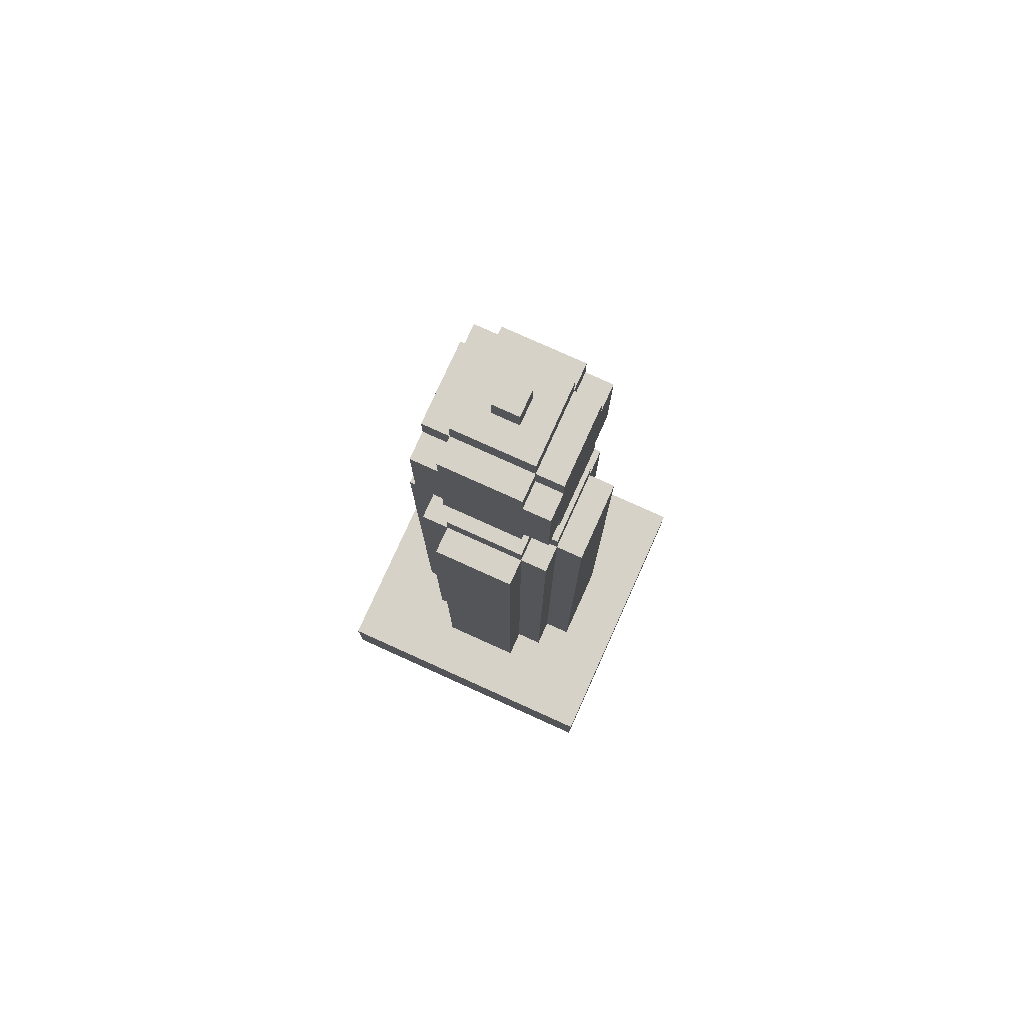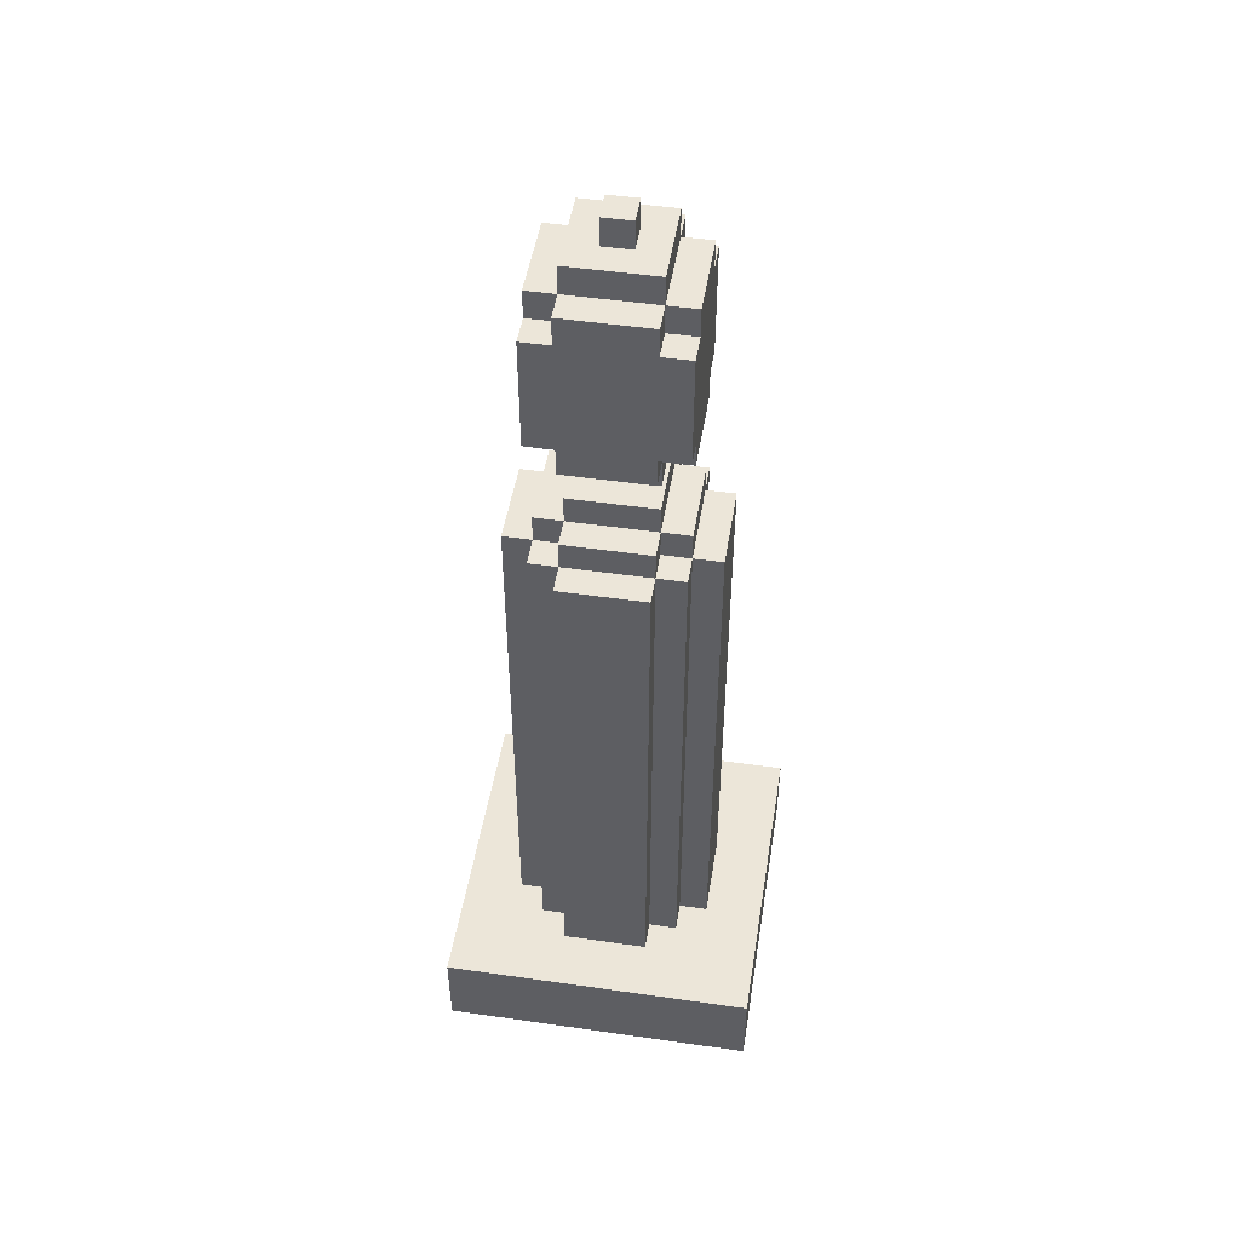
<metadata>
{"format":"obj","ext":"obj","renderer":"f3d","projection":"perspective","resolution":1024,"background":"white","views":[{"elev":77.9,"azim":-155.7,"up":"+Y"},{"elev":48.7,"azim":-170.9,"up":"+Y"}]}
</metadata>
<code>
g candle2
v -5.5 0 5.5
v -5.5 0 -5.5
v -5.5 3 5.5
v -5.5 3 -5.5
v -3.5 3 1.5
v -3.5 3 -1.5
v -3.5 22 1.5
v -3.5 22 -1.5
v -2.5 3 2.5
v -2.5 3 1.5
v -2.5 3 -1.5
v -2.5 3 -2.5
v -2.5 22 2.5
v -2.5 22 1.5
v -2.5 22 -1.5
v -2.5 22 -2.5
v -2.5 23 1.5
v -2.5 23 -1.5
v -2.5 26 1.5
v -2.5 26 -1.5
v -2.5 27 2.5
v -2.5 27 1.5
v -2.5 27 0.5
v -2.5 27 -0.5
v -2.5 27 -1.5
v -2.5 27 -2.5
v -2.5 28 1.5
v -2.5 28 0.5
v -2.5 28 -0.5
v -2.5 28 -1.5
v -2.5 29 0.5
v -2.5 29 -0.5
v -2.5 30 1.5
v -2.5 30 0.5
v -2.5 30 -0.5
v -2.5 30 -1.5
v -2.5 31 2.5
v -2.5 31 1.5
v -2.5 31 0.5
v -2.5 31 -0.5
v -2.5 31 -1.5
v -2.5 31 -2.5
v -2.5 32 1.5
v -2.5 32 -1.5
v -1.5 3 3.5
v -1.5 3 2.5
v -1.5 3 -2.5
v -1.5 3 -3.5
v -1.5 22 3.5
v -1.5 22 2.5
v -1.5 22 1.5
v -1.5 22 -1.5
v -1.5 22 -2.5
v -1.5 22 -3.5
v -1.5 23 2.5
v -1.5 23 1.5
v -1.5 23 -1.5
v -1.5 23 -2.5
v -1.5 24 1.5
v -1.5 24 -1.5
v -1.5 25 1.5
v -1.5 25 -1.5
v -1.5 26 2.5
v -1.5 26 1.5
v -1.5 26 -1.5
v -1.5 26 -2.5
v -1.5 27 2.5
v -1.5 27 1.5
v -1.5 27 -1.5
v -1.5 27 -2.5
v -1.5 31 2.5
v -1.5 31 1.5
v -1.5 31 -1.5
v -1.5 31 -2.5
v -1.5 32 2.5
v -1.5 32 1.5
v -1.5 32 -1.5
v -1.5 32 -2.5
v -1.5 33 1.5
v -1.5 33 -1.5
v -0.5 24 0.5
v -0.5 24 -0.5
v -0.5 25 0.5
v -0.5 25 -0.5
v -0.5 29 0.5
v -0.5 29 -0.5
v -0.5 30 0.5
v -0.5 30 -0.5
v -0.5 33 0.5
v -0.5 33 -0.5
v -0.5 34 0.5
v -0.5 34 -0.5
v 0.5 29 1.5
v 0.5 29 0.5
v 0.5 29 -0.5
v 0.5 29 -1.5
v 0.5 30 1.5
v 0.5 30 0.5
v 0.5 30 -0.5
v 0.5 30 -1.5
v 1.5 29 0.5
v 1.5 29 -0.5
v 1.5 30 0.5
v 1.5 30 -0.5
v -1.5 29 0.5
v -1.5 29 -0.5
v -1.5 30 0.5
v -1.5 30 -0.5
v -0.5 29 1.5
v -0.5 29 0.5
v -0.5 29 -0.5
v -0.5 29 -1.5
v -0.5 30 1.5
v -0.5 30 0.5
v -0.5 30 -0.5
v -0.5 30 -1.5
v 0.5 24 0.5
v 0.5 24 -0.5
v 0.5 25 0.5
v 0.5 25 -0.5
v 0.5 29 0.5
v 0.5 29 -0.5
v 0.5 30 0.5
v 0.5 30 -0.5
v 0.5 33 0.5
v 0.5 33 -0.5
v 0.5 34 0.5
v 0.5 34 -0.5
v 1.5 3 3.5
v 1.5 3 2.5
v 1.5 3 -2.5
v 1.5 3 -3.5
v 1.5 22 3.5
v 1.5 22 2.5
v 1.5 22 1.5
v 1.5 22 -1.5
v 1.5 22 -2.5
v 1.5 22 -3.5
v 1.5 23 2.5
v 1.5 23 1.5
v 1.5 23 -1.5
v 1.5 23 -2.5
v 1.5 24 1.5
v 1.5 24 -1.5
v 1.5 25 1.5
v 1.5 25 -1.5
v 1.5 26 2.5
v 1.5 26 1.5
v 1.5 26 -1.5
v 1.5 26 -2.5
v 1.5 27 2.5
v 1.5 27 1.5
v 1.5 27 -1.5
v 1.5 27 -2.5
v 1.5 31 2.5
v 1.5 31 1.5
v 1.5 31 -1.5
v 1.5 31 -2.5
v 1.5 32 2.5
v 1.5 32 1.5
v 1.5 32 -1.5
v 1.5 32 -2.5
v 1.5 33 1.5
v 1.5 33 -1.5
v 2.5 3 2.5
v 2.5 3 1.5
v 2.5 3 -1.5
v 2.5 3 -2.5
v 2.5 22 2.5
v 2.5 22 1.5
v 2.5 22 -1.5
v 2.5 22 -2.5
v 2.5 23 1.5
v 2.5 23 -1.5
v 2.5 26 1.5
v 2.5 26 -1.5
v 2.5 27 2.5
v 2.5 27 1.5
v 2.5 27 0.5
v 2.5 27 -0.5
v 2.5 27 -1.5
v 2.5 27 -2.5
v 2.5 28 1.5
v 2.5 28 0.5
v 2.5 28 -0.5
v 2.5 28 -1.5
v 2.5 29 0.5
v 2.5 29 -0.5
v 2.5 30 1.5
v 2.5 30 0.5
v 2.5 30 -0.5
v 2.5 30 -1.5
v 2.5 31 2.5
v 2.5 31 1.5
v 2.5 31 0.5
v 2.5 31 -0.5
v 2.5 31 -1.5
v 2.5 31 -2.5
v 2.5 32 1.5
v 2.5 32 -1.5
v 3.5 3 1.5
v 3.5 3 -1.5
v 3.5 22 1.5
v 3.5 22 -1.5
v 5.5 0 5.5
v 5.5 0 -5.5
v 5.5 3 5.5
v 5.5 3 -5.5
v -5.5 0 5.5
v -5.5 3 5.5
v 5.5 0 5.5
v 5.5 3 5.5
v -1.5 3 3.5
v -1.5 22 3.5
v 1.5 3 3.5
v 1.5 22 3.5
v -2.5 3 2.5
v -2.5 22 2.5
v -2.5 27 2.5
v -2.5 31 2.5
v -1.5 3 2.5
v -1.5 22 2.5
v -1.5 23 2.5
v -1.5 26 2.5
v -1.5 27 2.5
v -1.5 28 2.5
v -1.5 30 2.5
v -1.5 31 2.5
v -1.5 32 2.5
v -0.5 27 2.5
v -0.5 28 2.5
v -0.5 29 2.5
v -0.5 30 2.5
v -0.5 31 2.5
v 0.5 27 2.5
v 0.5 28 2.5
v 0.5 29 2.5
v 0.5 30 2.5
v 0.5 31 2.5
v 1.5 3 2.5
v 1.5 22 2.5
v 1.5 23 2.5
v 1.5 26 2.5
v 1.5 27 2.5
v 1.5 28 2.5
v 1.5 30 2.5
v 1.5 31 2.5
v 1.5 32 2.5
v 2.5 3 2.5
v 2.5 22 2.5
v 2.5 27 2.5
v 2.5 31 2.5
v -3.5 3 1.5
v -3.5 22 1.5
v -2.5 3 1.5
v -2.5 22 1.5
v -2.5 23 1.5
v -2.5 26 1.5
v -2.5 27 1.5
v -2.5 31 1.5
v -2.5 32 1.5
v -1.5 22 1.5
v -1.5 23 1.5
v -1.5 24 1.5
v -1.5 25 1.5
v -1.5 26 1.5
v -1.5 27 1.5
v -1.5 31 1.5
v -1.5 32 1.5
v -1.5 33 1.5
v 1.5 22 1.5
v 1.5 23 1.5
v 1.5 24 1.5
v 1.5 25 1.5
v 1.5 26 1.5
v 1.5 27 1.5
v 1.5 31 1.5
v 1.5 32 1.5
v 1.5 33 1.5
v 2.5 3 1.5
v 2.5 22 1.5
v 2.5 23 1.5
v 2.5 26 1.5
v 2.5 27 1.5
v 2.5 31 1.5
v 2.5 32 1.5
v 3.5 3 1.5
v 3.5 22 1.5
v -0.5 24 0.5
v -0.5 25 0.5
v -0.5 29 0.5
v -0.5 30 0.5
v -0.5 33 0.5
v -0.5 34 0.5
v 0.5 24 0.5
v 0.5 25 0.5
v 0.5 29 0.5
v 0.5 30 0.5
v 0.5 33 0.5
v 0.5 34 0.5
v -1.5 29 -0.5
v -1.5 30 -0.5
v -0.5 29 -0.5
v -0.5 30 -0.5
v 0.5 29 -0.5
v 0.5 30 -0.5
v 1.5 29 -0.5
v 1.5 30 -0.5
v -0.5 29 -1.5
v -0.5 30 -1.5
v 0.5 29 -1.5
v 0.5 30 -1.5
v -0.5 29 1.5
v -0.5 30 1.5
v 0.5 29 1.5
v 0.5 30 1.5
v -1.5 29 0.5
v -1.5 30 0.5
v -0.5 29 0.5
v -0.5 30 0.5
v 0.5 29 0.5
v 0.5 30 0.5
v 1.5 29 0.5
v 1.5 30 0.5
v -0.5 24 -0.5
v -0.5 25 -0.5
v -0.5 29 -0.5
v -0.5 30 -0.5
v -0.5 33 -0.5
v -0.5 34 -0.5
v 0.5 24 -0.5
v 0.5 25 -0.5
v 0.5 29 -0.5
v 0.5 30 -0.5
v 0.5 33 -0.5
v 0.5 34 -0.5
v -3.5 3 -1.5
v -3.5 22 -1.5
v -2.5 3 -1.5
v -2.5 22 -1.5
v -2.5 23 -1.5
v -2.5 26 -1.5
v -2.5 27 -1.5
v -2.5 31 -1.5
v -2.5 32 -1.5
v -1.5 22 -1.5
v -1.5 23 -1.5
v -1.5 24 -1.5
v -1.5 25 -1.5
v -1.5 26 -1.5
v -1.5 27 -1.5
v -1.5 31 -1.5
v -1.5 32 -1.5
v -1.5 33 -1.5
v 1.5 22 -1.5
v 1.5 23 -1.5
v 1.5 24 -1.5
v 1.5 25 -1.5
v 1.5 26 -1.5
v 1.5 27 -1.5
v 1.5 31 -1.5
v 1.5 32 -1.5
v 1.5 33 -1.5
v 2.5 3 -1.5
v 2.5 22 -1.5
v 2.5 23 -1.5
v 2.5 26 -1.5
v 2.5 27 -1.5
v 2.5 31 -1.5
v 2.5 32 -1.5
v 3.5 3 -1.5
v 3.5 22 -1.5
v -2.5 3 -2.5
v -2.5 22 -2.5
v -2.5 27 -2.5
v -2.5 31 -2.5
v -1.5 3 -2.5
v -1.5 22 -2.5
v -1.5 23 -2.5
v -1.5 26 -2.5
v -1.5 27 -2.5
v -1.5 28 -2.5
v -1.5 30 -2.5
v -1.5 31 -2.5
v -1.5 32 -2.5
v -0.5 27 -2.5
v -0.5 28 -2.5
v -0.5 29 -2.5
v -0.5 30 -2.5
v -0.5 31 -2.5
v 0.5 27 -2.5
v 0.5 28 -2.5
v 0.5 29 -2.5
v 0.5 30 -2.5
v 0.5 31 -2.5
v 1.5 3 -2.5
v 1.5 22 -2.5
v 1.5 23 -2.5
v 1.5 26 -2.5
v 1.5 27 -2.5
v 1.5 28 -2.5
v 1.5 30 -2.5
v 1.5 31 -2.5
v 1.5 32 -2.5
v 2.5 3 -2.5
v 2.5 22 -2.5
v 2.5 27 -2.5
v 2.5 31 -2.5
v -1.5 3 -3.5
v -1.5 22 -3.5
v 1.5 3 -3.5
v 1.5 22 -3.5
v -5.5 0 -5.5
v -5.5 3 -5.5
v 5.5 0 -5.5
v 5.5 3 -5.5
v -5.5 0 5.5
v 5.5 0 5.5
v -5.5 0 -5.5
v 5.5 0 -5.5
v -1.5 25 1.5
v 1.5 25 1.5
v -0.5 25 0.5
v 0.5 25 0.5
v -0.5 25 -0.5
v 0.5 25 -0.5
v -1.5 25 -1.5
v 1.5 25 -1.5
v -1.5 26 2.5
v 1.5 26 2.5
v -2.5 26 1.5
v -1.5 26 1.5
v 1.5 26 1.5
v 2.5 26 1.5
v -2.5 26 -1.5
v -1.5 26 -1.5
v 1.5 26 -1.5
v 2.5 26 -1.5
v -1.5 26 -2.5
v 1.5 26 -2.5
v -2.5 27 2.5
v -1.5 27 2.5
v 1.5 27 2.5
v 2.5 27 2.5
v -2.5 27 1.5
v -1.5 27 1.5
v 1.5 27 1.5
v 2.5 27 1.5
v -2.5 27 -1.5
v -1.5 27 -1.5
v 1.5 27 -1.5
v 2.5 27 -1.5
v -2.5 27 -2.5
v -1.5 27 -2.5
v 1.5 27 -2.5
v 2.5 27 -2.5
v -0.5 30 1.5
v 0.5 30 1.5
v -1.5 30 0.5
v -0.5 30 0.5
v 0.5 30 0.5
v 1.5 30 0.5
v -1.5 30 -0.5
v -0.5 30 -0.5
v 0.5 30 -0.5
v 1.5 30 -0.5
v -0.5 30 -1.5
v 0.5 30 -1.5
v -5.5 3 5.5
v 5.5 3 5.5
v -1.5 3 3.5
v 1.5 3 3.5
v -2.5 3 2.5
v -1.5 3 2.5
v 1.5 3 2.5
v 2.5 3 2.5
v -3.5 3 1.5
v -2.5 3 1.5
v 2.5 3 1.5
v 3.5 3 1.5
v -3.5 3 -1.5
v -2.5 3 -1.5
v 2.5 3 -1.5
v 3.5 3 -1.5
v -2.5 3 -2.5
v -1.5 3 -2.5
v 1.5 3 -2.5
v 2.5 3 -2.5
v -1.5 3 -3.5
v 1.5 3 -3.5
v -5.5 3 -5.5
v 5.5 3 -5.5
v -1.5 22 3.5
v 1.5 22 3.5
v -2.5 22 2.5
v -1.5 22 2.5
v 1.5 22 2.5
v 2.5 22 2.5
v -3.5 22 1.5
v -2.5 22 1.5
v -1.5 22 1.5
v 1.5 22 1.5
v 2.5 22 1.5
v 3.5 22 1.5
v -3.5 22 -1.5
v -2.5 22 -1.5
v -1.5 22 -1.5
v 1.5 22 -1.5
v 2.5 22 -1.5
v 3.5 22 -1.5
v -2.5 22 -2.5
v -1.5 22 -2.5
v 1.5 22 -2.5
v 2.5 22 -2.5
v -1.5 22 -3.5
v 1.5 22 -3.5
v -1.5 23 2.5
v 1.5 23 2.5
v -2.5 23 1.5
v -1.5 23 1.5
v 1.5 23 1.5
v 2.5 23 1.5
v -2.5 23 -1.5
v -1.5 23 -1.5
v 1.5 23 -1.5
v 2.5 23 -1.5
v -1.5 23 -2.5
v 1.5 23 -2.5
v -1.5 24 1.5
v 1.5 24 1.5
v -0.5 24 0.5
v 0.5 24 0.5
v -0.5 24 -0.5
v 0.5 24 -0.5
v -1.5 24 -1.5
v 1.5 24 -1.5
v -0.5 29 1.5
v 0.5 29 1.5
v -1.5 29 0.5
v -0.5 29 0.5
v 0.5 29 0.5
v 1.5 29 0.5
v -1.5 29 -0.5
v -0.5 29 -0.5
v 0.5 29 -0.5
v 1.5 29 -0.5
v -0.5 29 -1.5
v 0.5 29 -1.5
v -2.5 31 2.5
v -1.5 31 2.5
v 1.5 31 2.5
v 2.5 31 2.5
v -2.5 31 1.5
v -1.5 31 1.5
v 1.5 31 1.5
v 2.5 31 1.5
v -2.5 31 -1.5
v -1.5 31 -1.5
v 1.5 31 -1.5
v 2.5 31 -1.5
v -2.5 31 -2.5
v -1.5 31 -2.5
v 1.5 31 -2.5
v 2.5 31 -2.5
v -1.5 32 2.5
v 1.5 32 2.5
v -2.5 32 1.5
v -1.5 32 1.5
v 1.5 32 1.5
v 2.5 32 1.5
v -2.5 32 -1.5
v -1.5 32 -1.5
v 1.5 32 -1.5
v 2.5 32 -1.5
v -1.5 32 -2.5
v 1.5 32 -2.5
v -1.5 33 1.5
v 1.5 33 1.5
v -0.5 33 0.5
v 0.5 33 0.5
v -0.5 33 -0.5
v 0.5 33 -0.5
v -1.5 33 -1.5
v 1.5 33 -1.5
v -0.5 34 0.5
v 0.5 34 0.5
v -0.5 34 -0.5
v 0.5 34 -0.5
f 3 2 1
f 4 2 3
f 7 6 5
f 8 6 7
f 13 10 9
f 14 10 13
f 15 12 11
f 16 12 15
f 17 15 14
f 18 15 17
f 22 20 19
f 23 20 22
f 24 20 23
f 25 20 24
f 27 22 21
f 27 23 22
f 28 24 23
f 28 23 27
f 29 25 24
f 29 24 28
f 29 26 25
f 30 26 29
f 31 28 27
f 31 29 28
f 31 30 29
f 32 30 31
f 33 27 21
f 33 31 27
f 34 32 31
f 34 31 33
f 35 30 32
f 35 32 34
f 36 26 30
f 36 30 35
f 37 34 33
f 37 33 21
f 38 34 37
f 39 35 34
f 39 34 38
f 40 36 35
f 40 35 39
f 41 26 36
f 41 36 40
f 42 26 41
f 43 40 39
f 43 41 40
f 43 39 38
f 44 41 43
f 49 46 45
f 50 46 49
f 53 48 47
f 54 48 53
f 55 51 50
f 56 51 55
f 57 53 52
f 58 53 57
f 59 57 56
f 60 57 59
f 64 62 61
f 65 62 64
f 67 64 63
f 68 64 67
f 69 66 65
f 70 66 69
f 75 72 71
f 76 72 75
f 77 74 73
f 78 74 77
f 79 77 76
f 80 77 79
f 83 82 81
f 84 82 83
f 87 86 85
f 88 86 87
f 91 90 89
f 92 90 91
f 97 94 93
f 98 94 97
f 99 96 95
f 100 96 99
f 103 102 101
f 104 102 103
f 105 106 107
f 107 106 108
f 109 110 113
f 113 110 114
f 111 112 115
f 115 112 116
f 117 118 119
f 119 118 120
f 121 122 123
f 123 122 124
f 125 126 127
f 127 126 128
f 129 130 133
f 133 130 134
f 131 132 137
f 137 132 138
f 134 135 139
f 139 135 140
f 136 137 141
f 141 137 142
f 140 141 143
f 143 141 144
f 145 146 148
f 148 146 149
f 147 148 151
f 151 148 152
f 149 150 153
f 153 150 154
f 155 156 159
f 159 156 160
f 157 158 161
f 161 158 162
f 160 161 163
f 163 161 164
f 165 166 169
f 169 166 170
f 167 168 171
f 171 168 172
f 170 171 173
f 173 171 174
f 175 176 178
f 178 176 179
f 179 176 180
f 180 176 181
f 177 178 183
f 178 179 183
f 179 180 184
f 183 179 184
f 180 181 185
f 184 180 185
f 181 182 185
f 185 182 186
f 183 184 187
f 184 185 187
f 185 186 187
f 187 186 188
f 177 183 189
f 183 187 189
f 187 188 190
f 189 187 190
f 188 186 191
f 190 188 191
f 186 182 192
f 191 186 192
f 189 190 193
f 177 189 193
f 193 190 194
f 190 191 195
f 194 190 195
f 191 192 196
f 195 191 196
f 192 182 197
f 196 192 197
f 197 182 198
f 195 196 199
f 196 197 199
f 194 195 199
f 199 197 200
f 201 202 203
f 203 202 204
f 205 206 207
f 207 206 208
f 211 210 209
f 212 210 211
f 215 214 213
f 216 214 215
f 221 218 217
f 222 218 221
f 225 220 219
f 226 220 225
f 227 220 226
f 228 220 227
f 230 225 224
f 230 226 225
f 231 227 226
f 231 226 230
f 232 227 231
f 233 229 228
f 233 227 232
f 233 228 227
f 234 229 233
f 235 232 231
f 235 231 230
f 235 230 224
f 236 232 235
f 237 234 233
f 237 232 236
f 237 233 232
f 238 234 237
f 239 229 234
f 239 234 238
f 241 223 222
f 242 223 241
f 243 236 235
f 243 235 224
f 244 236 243
f 245 238 237
f 245 236 244
f 245 237 236
f 246 239 238
f 246 238 245
f 247 229 239
f 247 239 246
f 248 229 247
f 249 241 240
f 250 241 249
f 251 246 245
f 251 247 246
f 251 245 244
f 252 247 251
f 255 254 253
f 256 254 255
f 262 257 256
f 263 257 262
f 266 259 258
f 267 259 266
f 268 261 260
f 269 261 268
f 272 264 263
f 273 264 272
f 274 266 265
f 275 266 274
f 278 270 269
f 279 270 278
f 281 272 271
f 282 272 281
f 283 276 275
f 284 276 283
f 285 278 277
f 286 278 285
f 287 281 280
f 288 281 287
f 295 290 289
f 296 290 295
f 297 292 291
f 298 292 297
f 299 294 293
f 300 294 299
f 303 302 301
f 304 302 303
f 307 306 305
f 308 306 307
f 311 310 309
f 312 310 311
f 313 314 315
f 315 314 316
f 317 318 319
f 319 318 320
f 321 322 323
f 323 322 324
f 325 326 331
f 331 326 332
f 327 328 333
f 333 328 334
f 329 330 335
f 335 330 336
f 337 338 339
f 339 338 340
f 340 341 346
f 346 341 347
f 342 343 350
f 350 343 351
f 344 345 352
f 352 345 353
f 347 348 356
f 356 348 357
f 349 350 358
f 358 350 359
f 353 354 362
f 362 354 363
f 355 356 365
f 365 356 366
f 359 360 367
f 367 360 368
f 361 362 369
f 369 362 370
f 364 365 371
f 371 365 372
f 373 374 377
f 377 374 378
f 375 376 381
f 381 376 382
f 382 376 383
f 383 376 384
f 380 381 386
f 381 382 386
f 382 383 387
f 386 382 387
f 387 383 388
f 384 385 389
f 388 383 389
f 383 384 389
f 389 385 390
f 387 388 391
f 386 387 391
f 380 386 391
f 391 388 392
f 389 390 393
f 392 388 393
f 388 389 393
f 393 390 394
f 390 385 395
f 394 390 395
f 378 379 397
f 397 379 398
f 391 392 399
f 380 391 399
f 399 392 400
f 393 394 401
f 400 392 401
f 392 393 401
f 394 395 402
f 401 394 402
f 395 385 403
f 402 395 403
f 403 385 404
f 396 397 405
f 405 397 406
f 401 402 407
f 402 403 407
f 400 401 407
f 407 403 408
f 409 410 411
f 411 410 412
f 413 414 415
f 415 414 416
f 419 418 417
f 420 418 419
f 423 422 421
f 424 422 423
f 425 423 421
f 426 422 424
f 427 425 421
f 427 426 425
f 428 422 426
f 428 426 427
f 432 430 429
f 433 430 432
f 435 432 431
f 436 432 435
f 437 434 433
f 438 434 437
f 439 437 436
f 440 437 439
f 445 442 441
f 446 442 445
f 447 444 443
f 448 444 447
f 453 450 449
f 454 450 453
f 455 452 451
f 456 452 455
f 460 458 457
f 461 458 460
f 463 460 459
f 464 460 463
f 465 462 461
f 466 462 465
f 467 465 464
f 468 465 467
f 469 470 471
f 471 470 472
f 469 471 473
f 473 471 474
f 472 470 475
f 475 470 476
f 469 473 477
f 477 473 478
f 476 470 479
f 479 470 480
f 469 477 481
f 480 470 484
f 481 482 485
f 483 484 488
f 485 486 489
f 487 488 490
f 485 489 491
f 489 490 491
f 469 481 491
f 481 485 491
f 490 488 492
f 491 490 492
f 484 470 492
f 488 484 492
f 493 494 496
f 496 494 497
f 495 496 500
f 500 496 501
f 497 498 502
f 502 498 503
f 499 500 505
f 505 500 506
f 503 504 509
f 509 504 510
f 506 507 511
f 511 507 512
f 508 509 513
f 513 509 514
f 512 513 515
f 515 513 516
f 517 518 520
f 520 518 521
f 519 520 523
f 523 520 524
f 521 522 525
f 525 522 526
f 524 525 527
f 527 525 528
f 529 530 531
f 531 530 532
f 529 531 533
f 532 530 534
f 529 533 535
f 533 534 535
f 534 530 536
f 535 534 536
f 537 538 540
f 540 538 541
f 539 540 543
f 543 540 544
f 541 542 545
f 545 542 546
f 544 545 547
f 547 545 548
f 549 550 553
f 553 550 554
f 551 552 555
f 555 552 556
f 557 558 561
f 561 558 562
f 559 560 563
f 563 560 564
f 565 566 568
f 568 566 569
f 567 568 571
f 571 568 572
f 569 570 573
f 573 570 574
f 572 573 575
f 575 573 576
f 577 578 579
f 579 578 580
f 577 579 581
f 580 578 582
f 577 581 583
f 581 582 583
f 582 578 584
f 583 582 584
f 585 586 587
f 587 586 588

</code>
